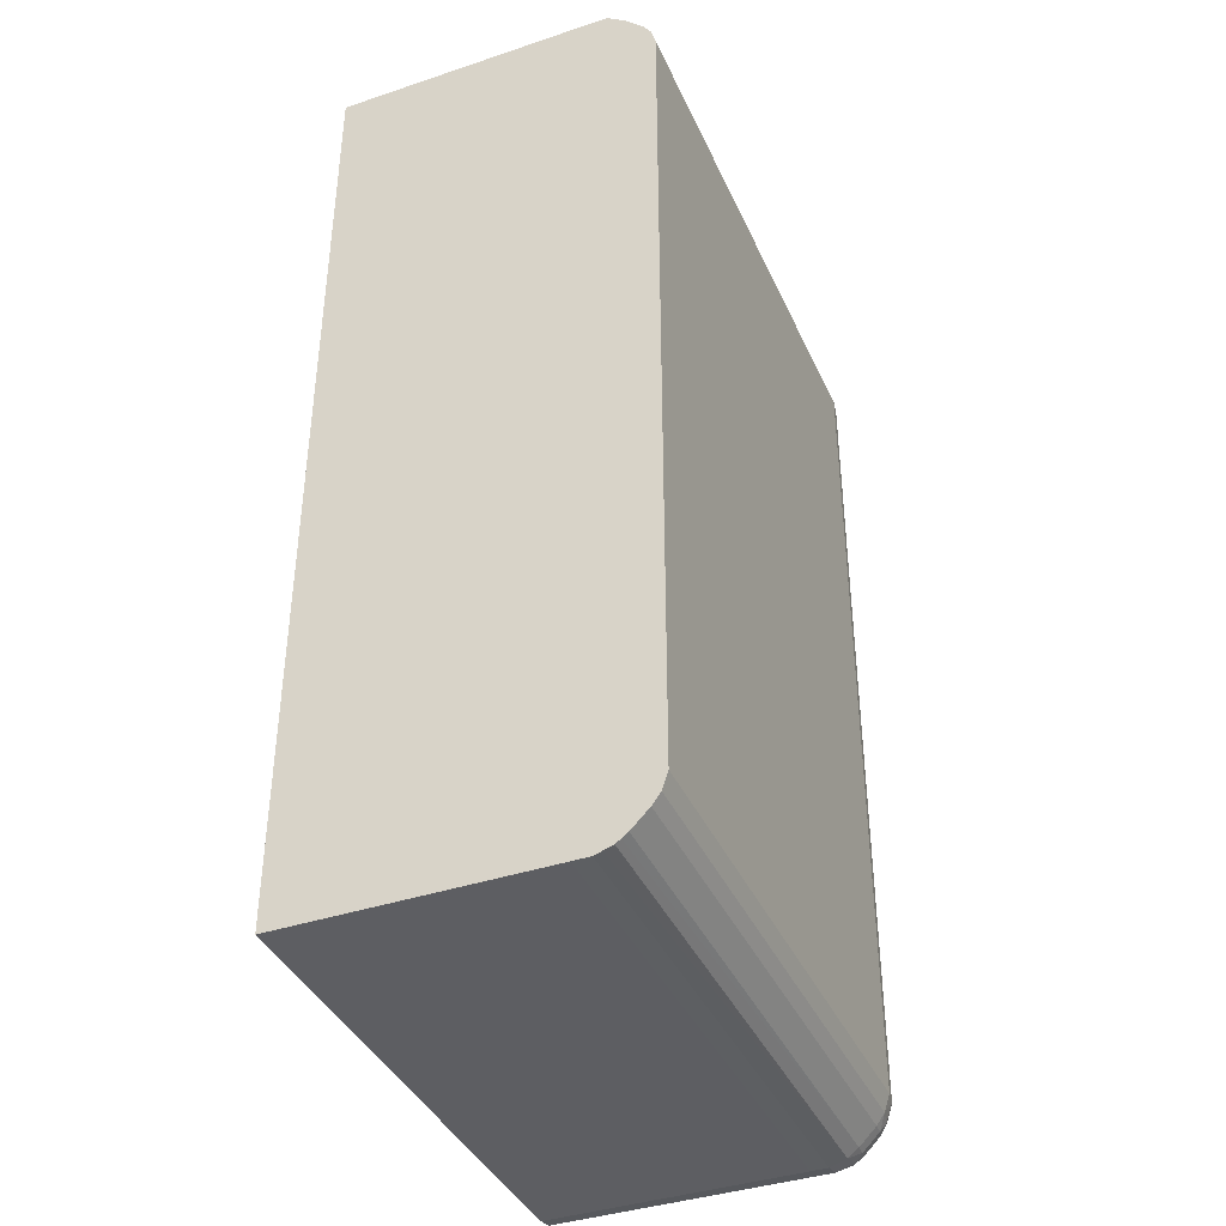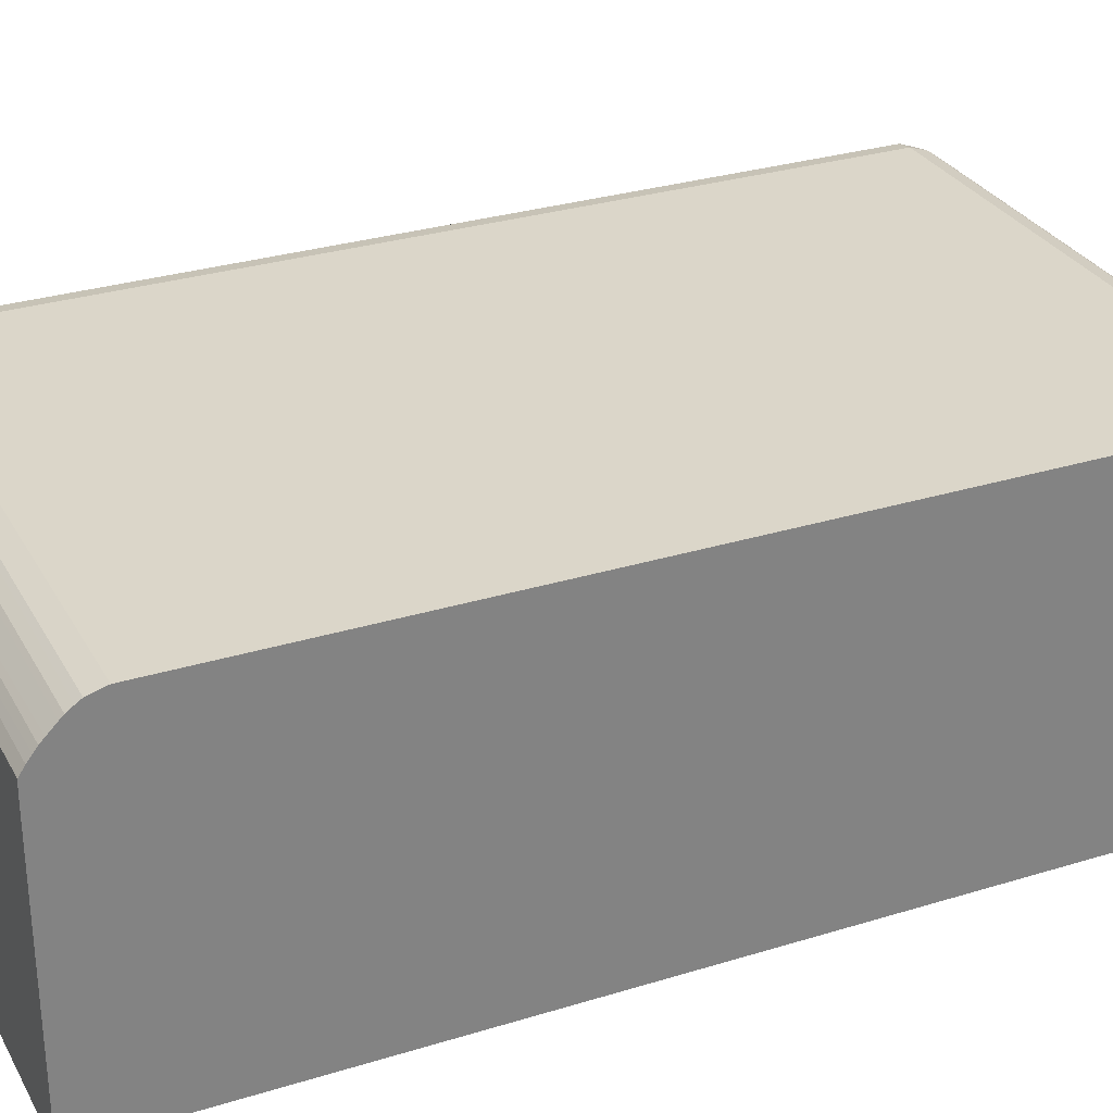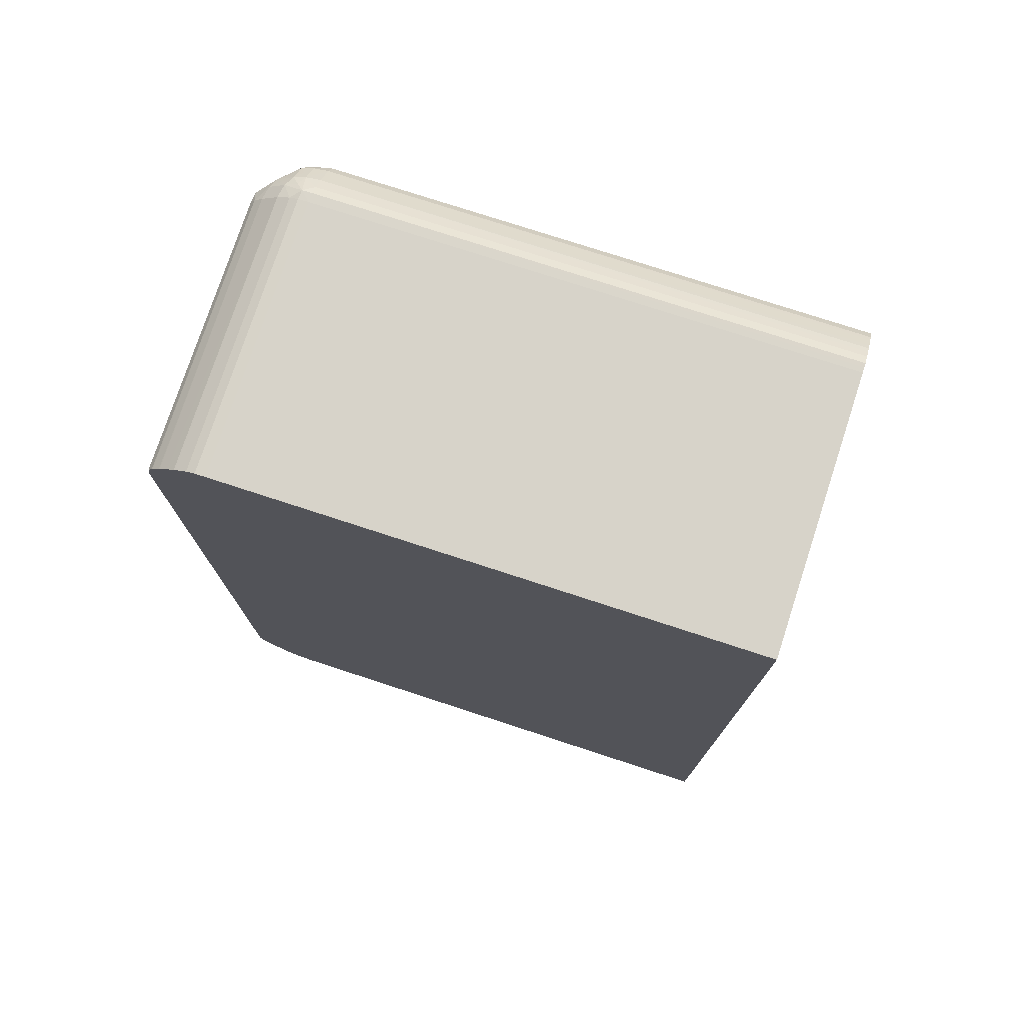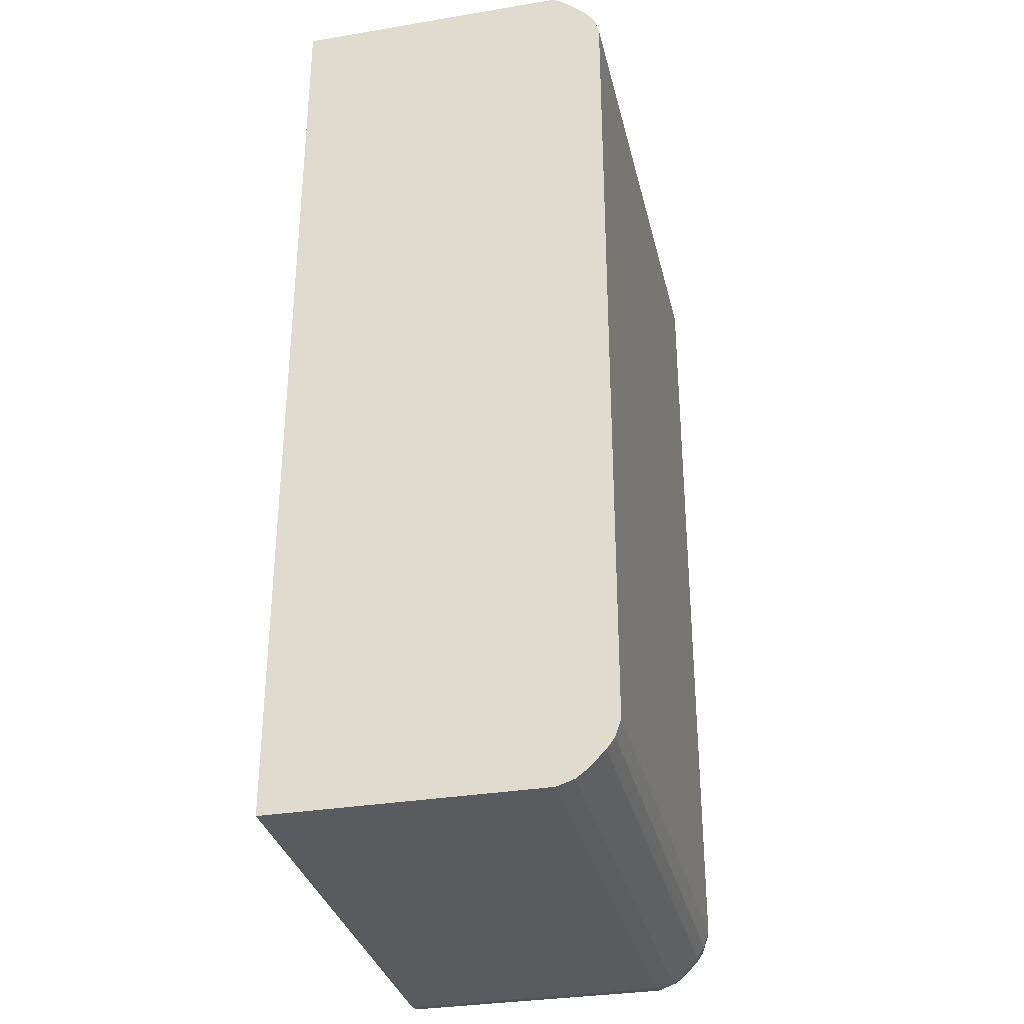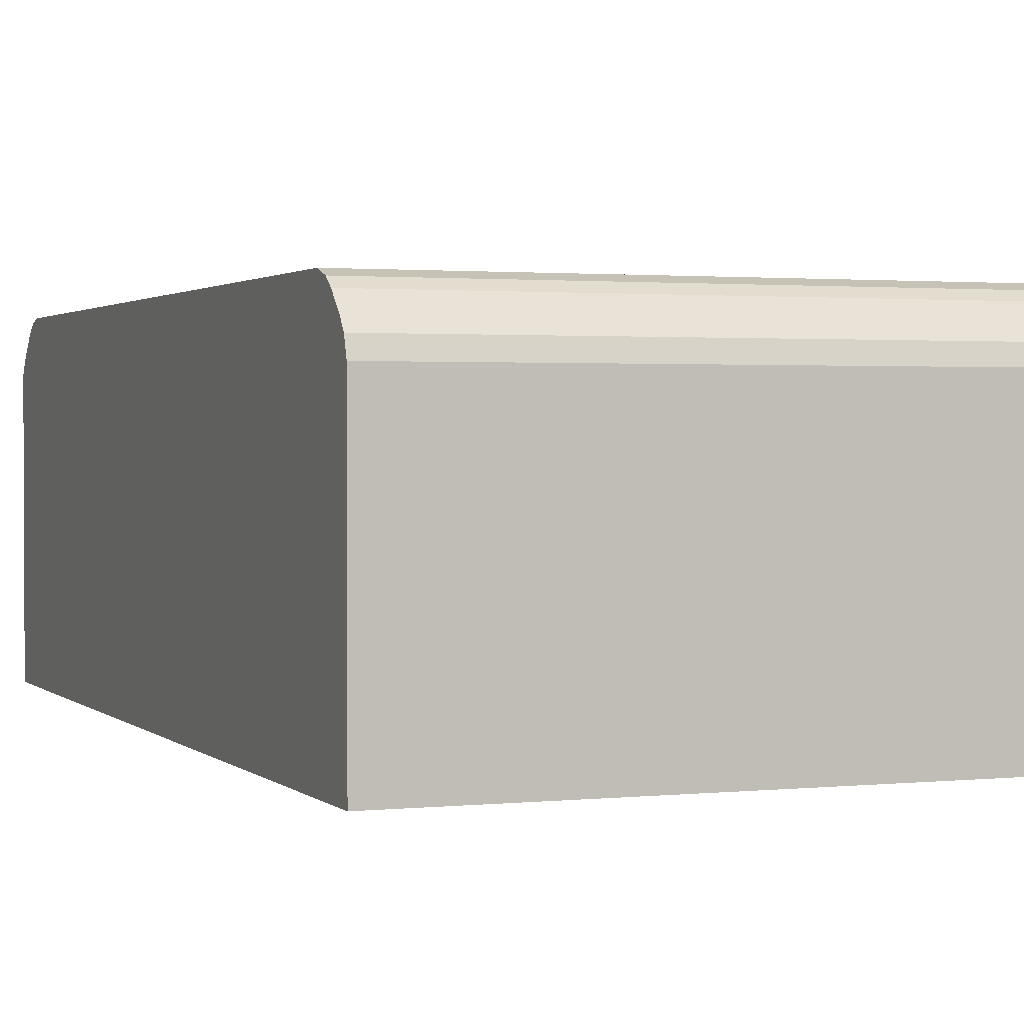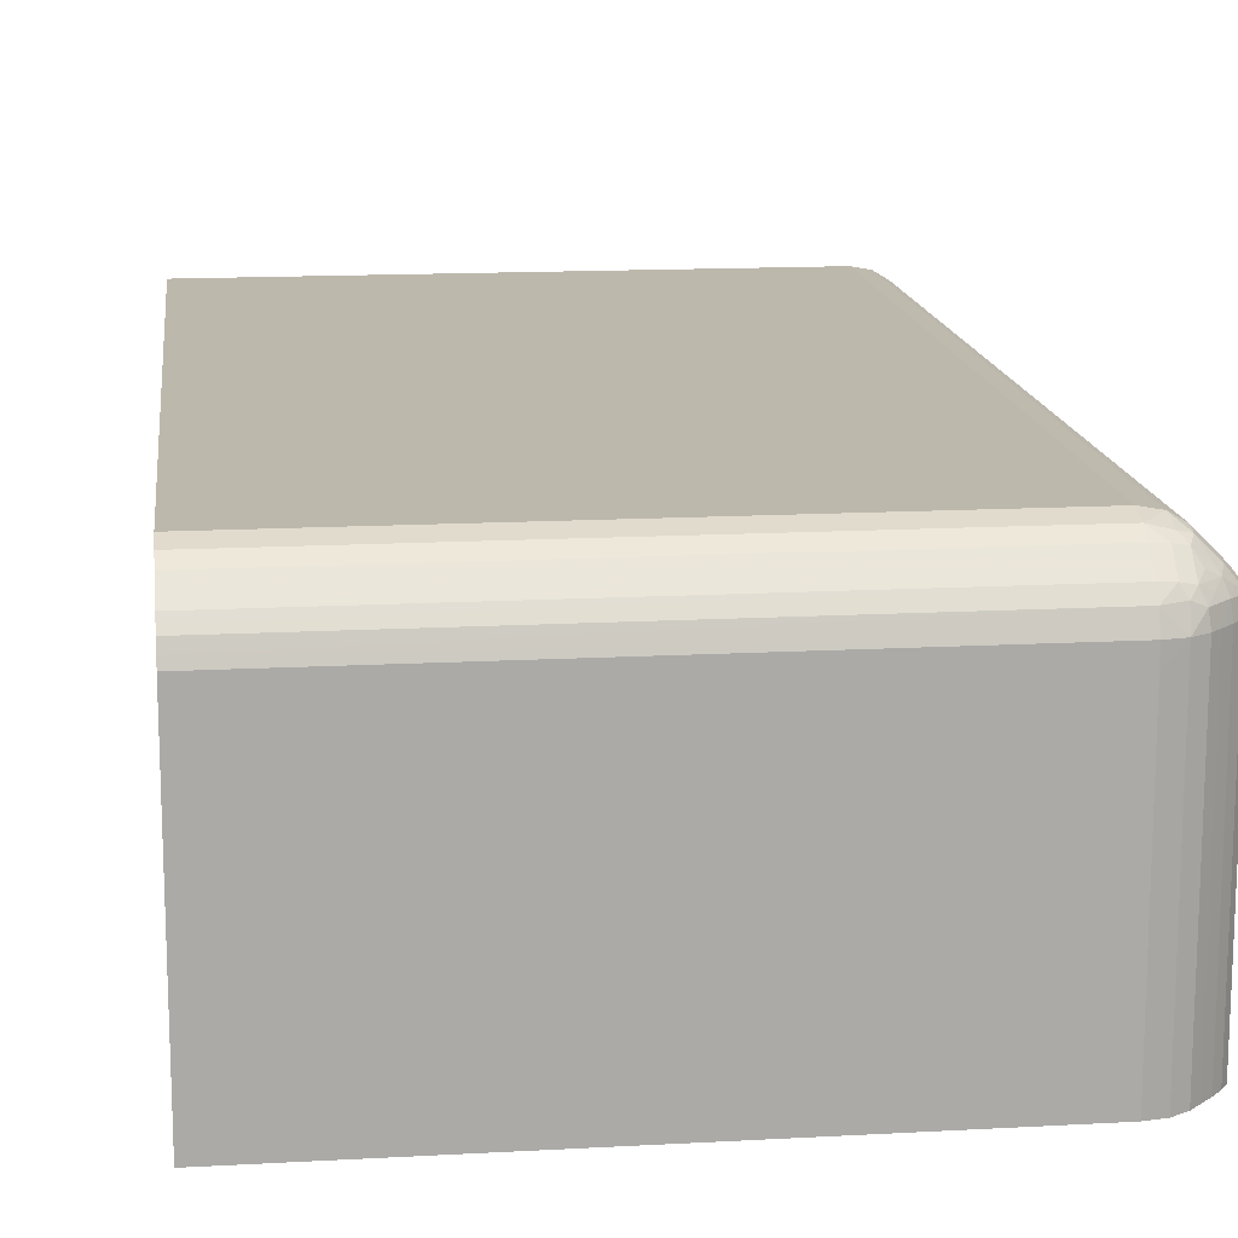
<metadata>
{"format":"obj","ext":"obj","renderer":"f3d","projection":"perspective","resolution":1024,"background":"white","views":[{"elev":-39.4,"azim":112.6,"up":"+Z"},{"elev":29.7,"azim":65.6,"up":"+Y"},{"elev":76.2,"azim":18.1,"up":"+Z"},{"elev":-32.6,"azim":103.0,"up":"+Z"},{"elev":1.6,"azim":158.7,"up":"+Y"},{"elev":14.7,"azim":173.2,"up":"+Y"}]}
</metadata>
<code>
v -0.01889 0.02299 0.03937
v -0.0216 0.01978 0.03938
v -0.01889 0.01978 0.03937
v -0.01889 0.02305 0.03937
v -0.02506 0.02299 0.03937
v -0.02163 0.01978 0.03938
v -0.01889 0.01978 0.02805
v -0.01889 0.0231 0.03937
v -0.02506 0.0231 0.03937
v -0.02518 0.0231 0.03937
v -0.02518 0.02299 0.03937
v -0.02506 0.01978 0.03937
v -0.02506 0.01978 0.02805
v -0.01889 0.02279 0.02805
v -0.01889 0.0232 0.0393
v -0.02506 0.0232 0.0393
v -0.02528 0.02299 0.03933
v -0.02523 0.02332 0.03919
v -0.02527 0.0232 0.03927
v -0.02541 0.02316 0.03921
v -0.02527 0.01978 0.03934
v -0.02518 0.01978 0.03937
v -0.02506 0.02279 0.02805
v -0.02527 0.01978 0.02809
v -0.01889 0.02299 0.02805
v -0.01889 0.02328 0.03925
v -0.02506 0.02333 0.0392
v -0.02528 0.01978 0.03933
v -0.02544 0.02299 0.03923
v -0.02542 0.01978 0.03924
v -0.02506 0.02354 0.039
v -0.02523 0.02352 0.03899
v -0.0253 0.02341 0.03907
v -0.02536 0.02329 0.03916
v -0.02549 0.02323 0.03908
v -0.02562 0.02316 0.03901
v -0.02527 0.02299 0.02809
v -0.02506 0.02299 0.02805
v -0.02543 0.01978 0.02818
v -0.01889 0.02308 0.02808
v -0.01889 0.02333 0.0392
v -0.01889 0.02339 0.03915
v -0.02564 0.02299 0.03903
v -0.02553 0.01978 0.03914
v -0.02544 0.01978 0.03923
v -0.01889 0.02354 0.039
v -0.01889 0.02359 0.03892
v -0.02506 0.02363 0.03886
v -0.01889 0.02349 0.03905
v -0.02536 0.0235 0.03896
v -0.02529 0.02358 0.03888
v -0.02543 0.02336 0.03903
v -0.02557 0.02329 0.03896
v -0.02568 0.02321 0.03888
v -0.02579 0.02312 0.03879
v -0.02574 0.02299 0.03891
v -0.02543 0.02299 0.02818
v -0.02541 0.02315 0.0282
v -0.02528 0.02321 0.02817
v -0.02506 0.02319 0.02812
v -0.02553 0.01978 0.02828
v -0.01889 0.02319 0.02812
v -0.02573 0.01978 0.03893
v -0.02564 0.01978 0.03903
v -0.02563 0.01978 0.03904
v -0.01889 0.02363 0.03886
v -0.01889 0.02366 0.03875
v -0.02506 0.02369 0.03866
v -0.02527 0.02365 0.03866
v -0.02549 0.02342 0.03889
v -0.02541 0.02354 0.03882
v -0.02561 0.02333 0.03882
v -0.0258 0.02299 0.03881
v -0.02573 0.02324 0.03866
v -0.0258 0.02314 0.03866
v -0.02582 0.02299 0.03866
v -0.02574 0.01978 0.03891
v -0.02579 0.01978 0.03882
v -0.02553 0.02299 0.02828
v -0.02535 0.02328 0.02825
v -0.02561 0.02315 0.02841
v -0.02549 0.02322 0.02833
v -0.02522 0.02331 0.02822
v -0.02506 0.02332 0.02821
v -0.01889 0.02325 0.02816
v -0.02563 0.01978 0.02839
v -0.01889 0.02369 0.03866
v -0.02506 0.02369 0.02875
v -0.02543 0.02356 0.03866
v -0.02527 0.02365 0.02875
v -0.02563 0.02335 0.03866
v -0.0258 0.01978 0.03881
v -0.02573 0.02324 0.02875
v -0.0258 0.02314 0.02875
v -0.02582 0.01978 0.03866
v -0.02582 0.02299 0.02875
v -0.02563 0.02299 0.02839
v -0.02556 0.02328 0.02846
v -0.02543 0.02335 0.02839
v -0.02535 0.02349 0.02846
v -0.02528 0.0234 0.02834
v -0.02573 0.02299 0.0285
v -0.02579 0.02312 0.02862
v -0.02568 0.0232 0.02854
v -0.02522 0.02352 0.02843
v -0.02506 0.02353 0.02842
v -0.01889 0.02332 0.02821
v -0.02564 0.01978 0.0284
v -0.01889 0.02369 0.02875
v -0.02506 0.02362 0.02855
v -0.02543 0.02356 0.02875
v -0.02528 0.02357 0.02853
v -0.02541 0.02354 0.02859
v -0.02563 0.02335 0.02875
v -0.02561 0.02333 0.02859
v -0.02582 0.01978 0.02875
v -0.0258 0.02299 0.0286
v -0.02549 0.02341 0.02852
v -0.02573 0.01978 0.0285
v -0.01889 0.02353 0.02842
v -0.01889 0.02362 0.02855
v -0.0258 0.01978 0.0286
f 1 2 3
f 1 3 7
f 1 7 14
f 1 14 25
f 1 25 40
f 1 40 62
f 1 62 85
f 1 85 107
f 1 107 120
f 1 120 121
f 1 121 109
f 1 109 87
f 1 87 67
f 1 67 66
f 1 66 47
f 1 47 46
f 1 46 49
f 1 49 42
f 1 42 41
f 1 41 26
f 1 26 15
f 1 15 8
f 1 8 4
f 1 4 5
f 1 5 6
f 1 6 2
f 2 6 12
f 2 12 22
f 2 22 21
f 2 21 28
f 2 28 30
f 2 30 45
f 2 45 44
f 2 44 65
f 2 65 64
f 2 64 63
f 2 63 77
f 2 77 78
f 2 78 92
f 2 92 95
f 2 95 116
f 2 116 122
f 2 122 119
f 2 119 108
f 2 108 86
f 2 86 61
f 2 61 39
f 2 39 24
f 2 24 13
f 2 13 7
f 2 7 3
f 4 8 9
f 4 9 5
f 5 9 10
f 5 10 11
f 5 11 22
f 5 22 12
f 5 12 6
f 7 13 23
f 7 23 14
f 8 15 16
f 8 16 9
f 9 16 10
f 10 17 11
f 10 16 18
f 10 18 19
f 10 19 20
f 10 20 17
f 11 17 21
f 11 21 22
f 13 24 37
f 13 37 23
f 14 23 38
f 14 38 25
f 15 26 16
f 16 26 27
f 16 27 18
f 17 28 21
f 17 20 29
f 17 29 30
f 17 30 28
f 18 27 31
f 18 31 32
f 18 32 33
f 18 33 34
f 18 34 19
f 19 34 20
f 20 34 35
f 20 35 36
f 20 36 29
f 23 37 38
f 24 39 57
f 24 57 37
f 25 38 40
f 26 41 27
f 27 42 31
f 27 41 42
f 29 36 43
f 29 43 65
f 29 65 44
f 29 44 45
f 29 45 30
f 31 46 47
f 31 47 48
f 31 48 32
f 31 42 49
f 31 49 46
f 32 50 33
f 32 48 51
f 32 51 50
f 33 50 34
f 34 50 52
f 34 52 53
f 34 53 35
f 35 53 36
f 36 53 54
f 36 54 55
f 36 55 56
f 36 56 43
f 37 57 58
f 37 58 59
f 37 59 60
f 37 60 38
f 38 60 40
f 39 61 79
f 39 79 57
f 40 60 62
f 43 56 63
f 43 63 64
f 43 64 65
f 47 66 48
f 48 66 67
f 48 67 68
f 48 68 69
f 48 69 51
f 50 70 53
f 50 53 52
f 50 51 71
f 50 71 70
f 51 69 71
f 53 70 72
f 53 72 54
f 54 72 55
f 55 73 56
f 55 72 74
f 55 74 75
f 55 75 76
f 55 76 73
f 56 77 63
f 56 73 78
f 56 78 77
f 57 79 81
f 57 81 58
f 58 80 59
f 58 81 82
f 58 82 80
f 59 80 83
f 59 83 60
f 60 83 84
f 60 84 85
f 60 85 62
f 61 86 97
f 61 97 79
f 67 87 68
f 68 87 109
f 68 109 88
f 68 88 90
f 68 90 69
f 69 89 71
f 69 90 111
f 69 111 89
f 70 71 72
f 71 89 91
f 71 91 72
f 72 91 74
f 73 76 95
f 73 95 92
f 73 92 78
f 74 91 114
f 74 114 93
f 74 93 94
f 74 94 75
f 75 94 96
f 75 96 76
f 76 96 116
f 76 116 95
f 79 97 81
f 80 82 98
f 80 98 99
f 80 99 100
f 80 100 101
f 80 101 83
f 81 98 82
f 81 97 102
f 81 102 103
f 81 103 104
f 81 104 98
f 83 101 105
f 83 105 106
f 83 106 84
f 84 107 85
f 84 106 120
f 84 120 107
f 86 108 97
f 88 109 121
f 88 121 110
f 88 110 90
f 89 111 114
f 89 114 91
f 90 110 112
f 90 112 113
f 90 113 111
f 93 114 115
f 93 115 103
f 93 103 94
f 94 103 96
f 96 103 117
f 96 117 122
f 96 122 116
f 97 108 102
f 98 100 99
f 98 104 115
f 98 115 118
f 98 118 100
f 100 105 101
f 100 118 113
f 100 113 112
f 100 112 105
f 102 117 103
f 102 108 119
f 102 119 122
f 102 122 117
f 103 115 104
f 105 112 110
f 105 110 106
f 106 110 121
f 106 121 120
f 111 113 115
f 111 115 114
f 113 118 115

</code>
